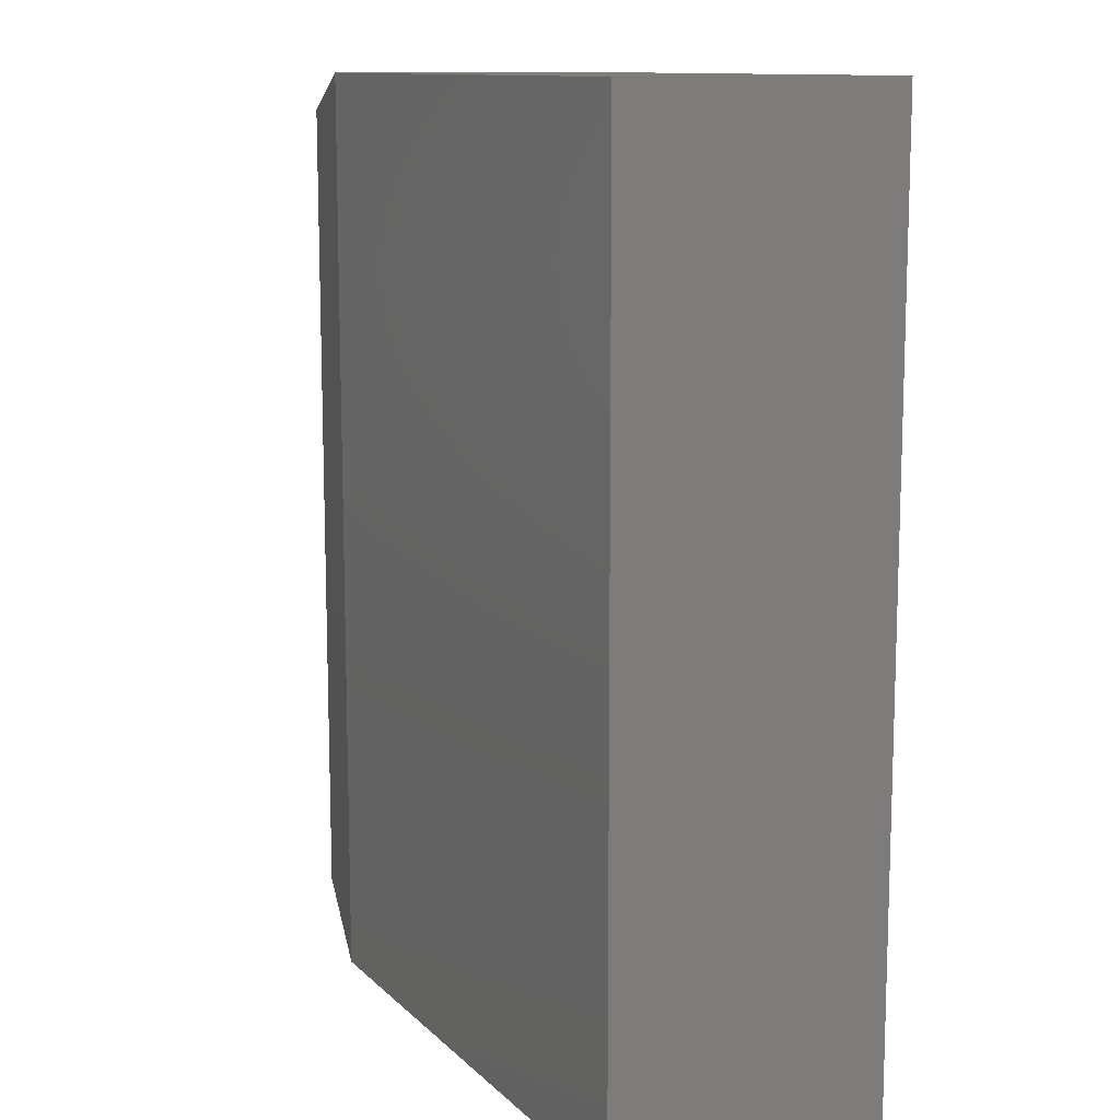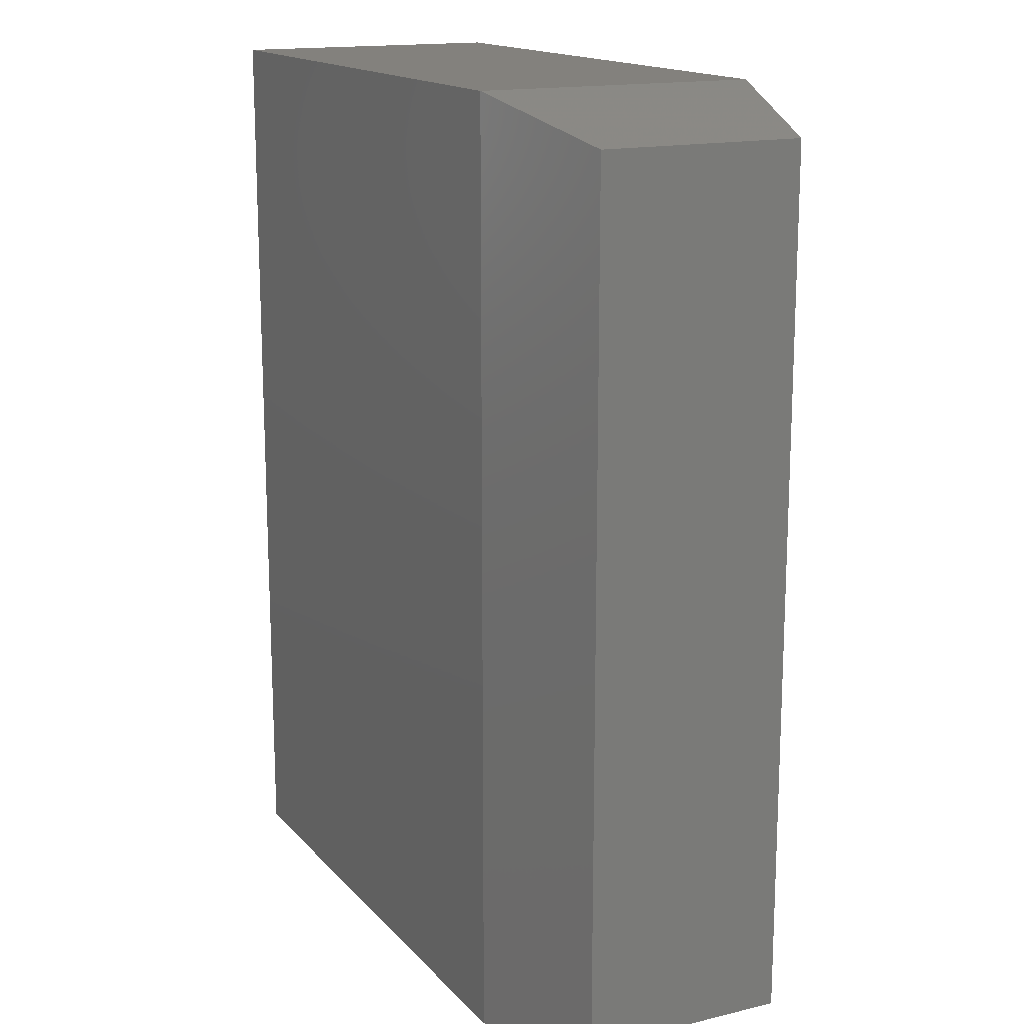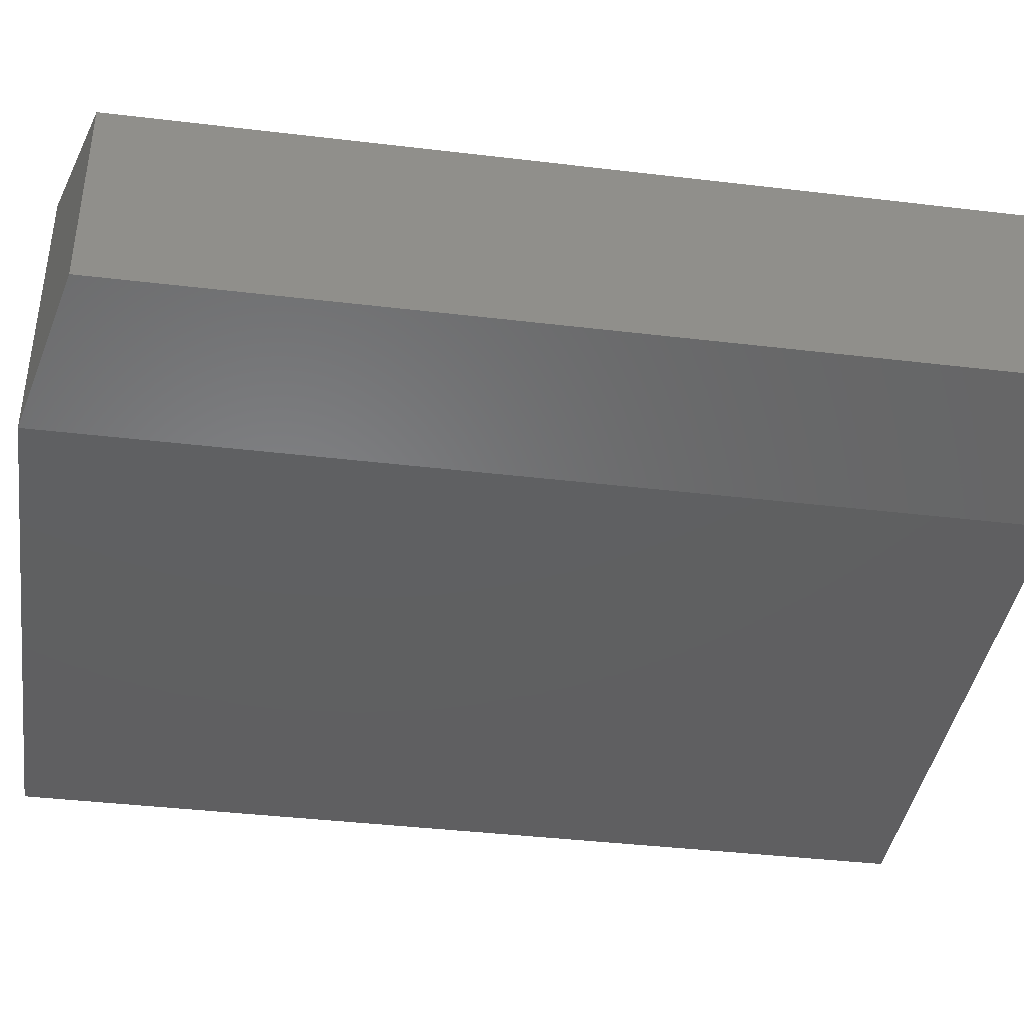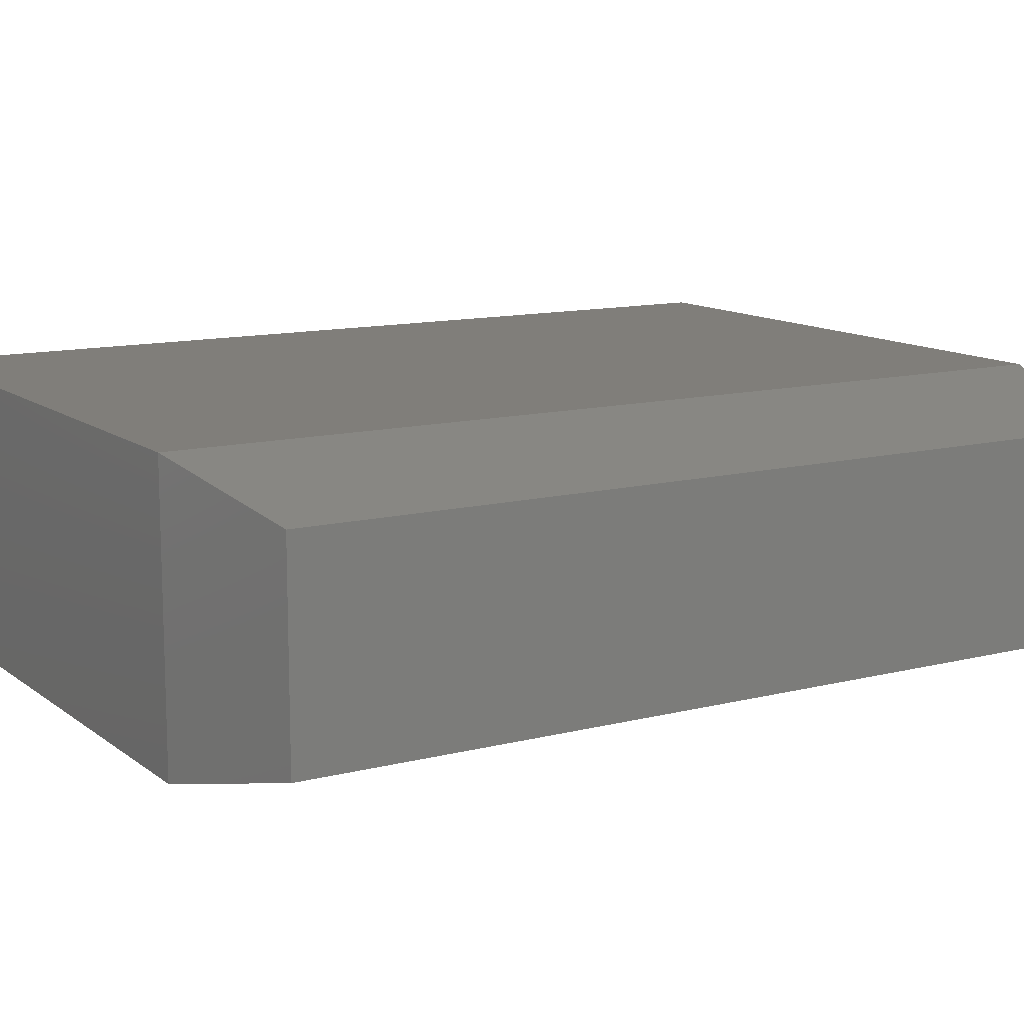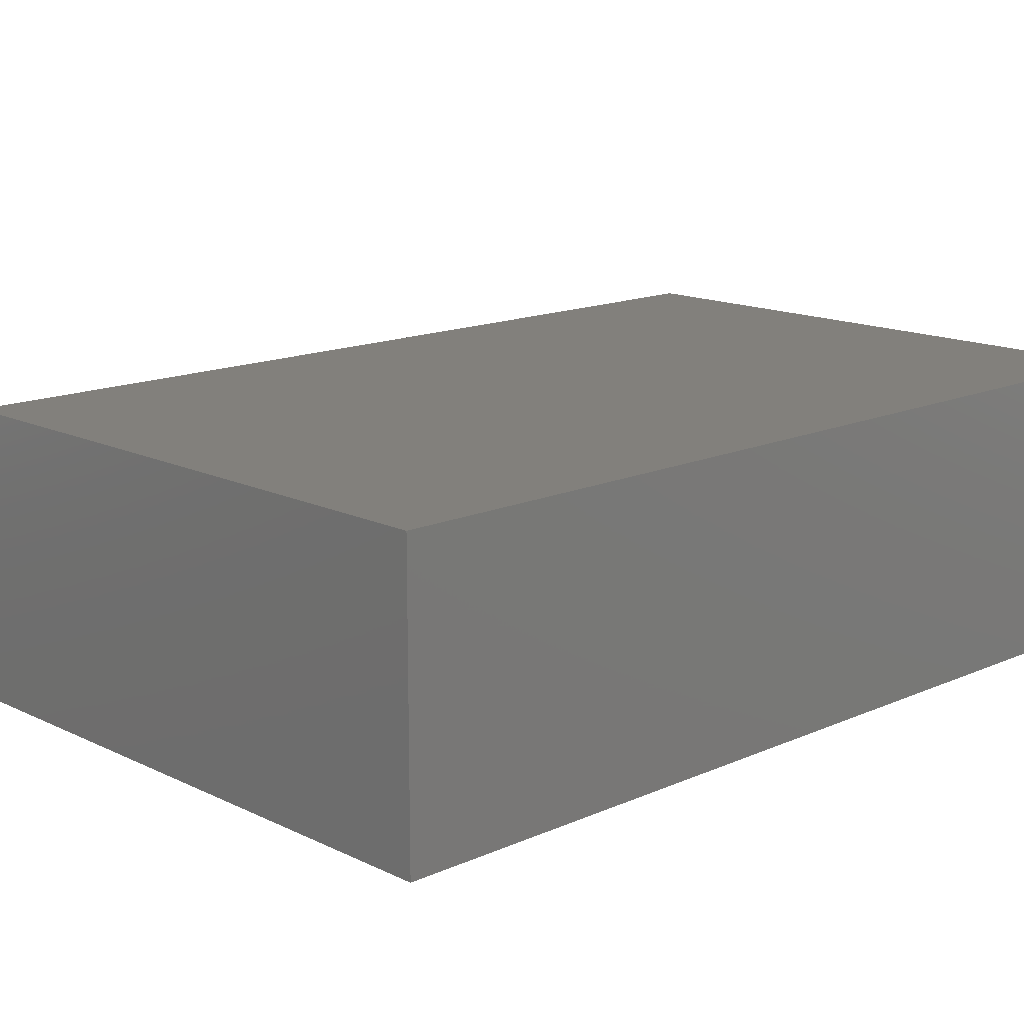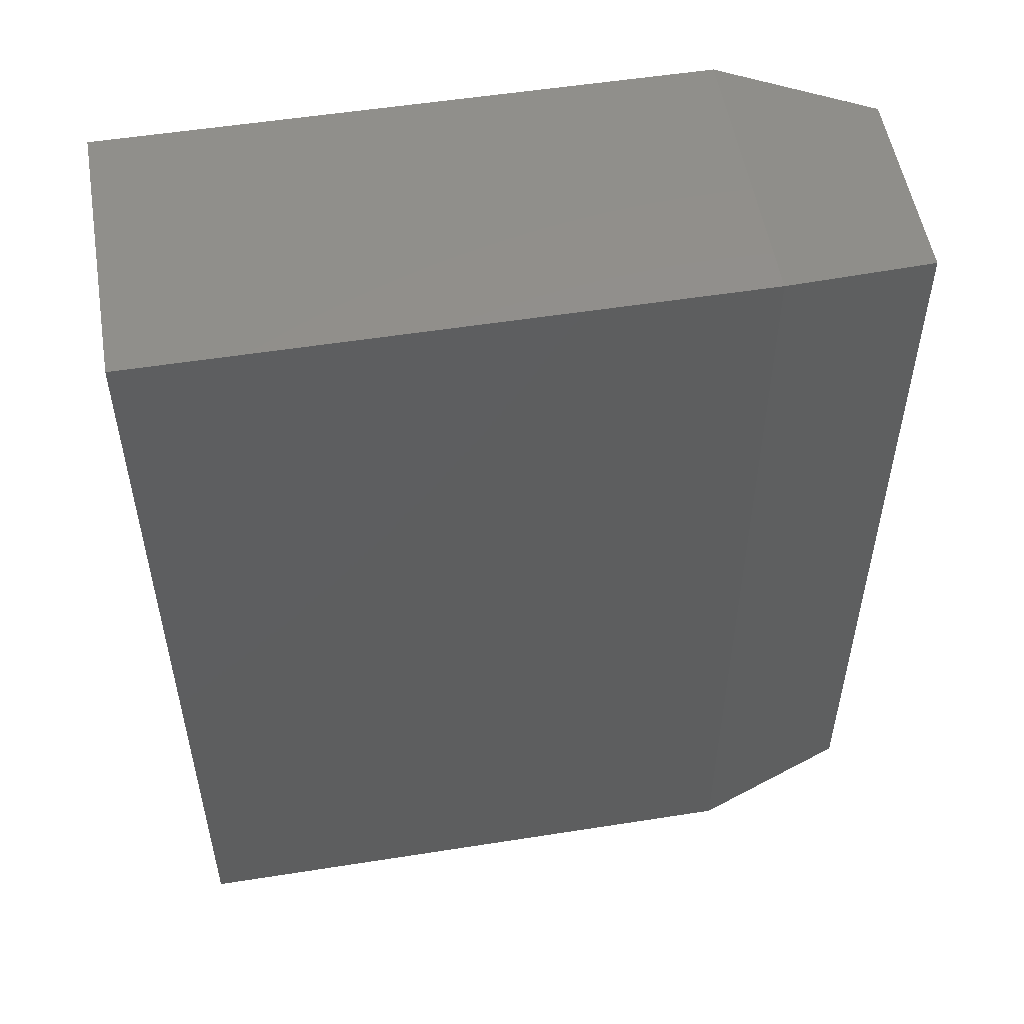
<metadata>
{"format":"stl","ext":"stl","renderer":"f3d","projection":"perspective","resolution":1024,"background":"white","views":[{"elev":11.7,"azim":63.5,"up":"+Y"},{"elev":15.7,"azim":-116.6,"up":"+Y"},{"elev":-39.8,"azim":-98.4,"up":"+Z"},{"elev":12.1,"azim":-121.1,"up":"+Z"},{"elev":14.7,"azim":46.2,"up":"+Z"},{"elev":53.2,"azim":170.4,"up":"+Y"}]}
</metadata>
<code>
# stl→obj: 12 verts, 20 faces
v 0.125 0 0.2266
v 0.6 0 0.2266
v 0.125 0.75 0.2266
v 0.6 0.75 0.2266
v 0.125 0 0
v 0.125 0.75 2.776e-17
v 0.6 0 0
v 0.6 0.75 0
v 0 0.7188 0.1953
v 0 0.7188 0.03125
v 0 0.03125 0.1953
v 0 0.03125 0.03125
f 1 2 3
f 3 2 4
f 5 6 7
f 7 6 8
f 9 10 11
f 11 10 12
f 4 8 3
f 3 8 6
f 1 5 2
f 2 5 7
f 3 6 9
f 9 6 10
f 5 12 6
f 6 12 10
f 5 1 12
f 12 1 11
f 1 3 11
f 11 3 9
f 2 7 4
f 4 7 8

</code>
